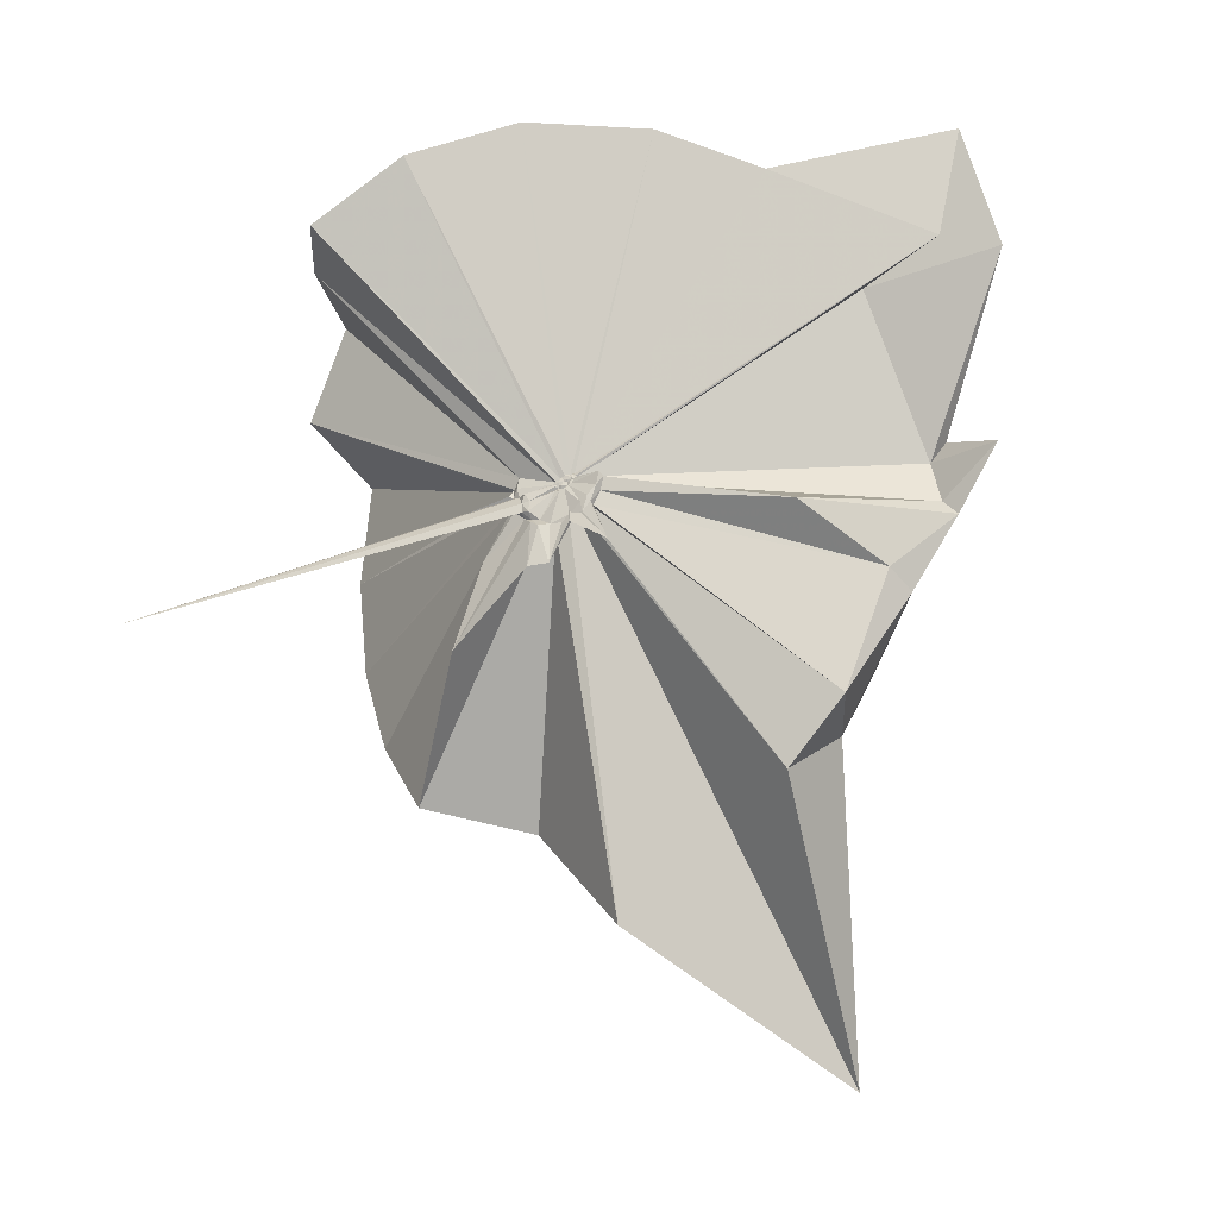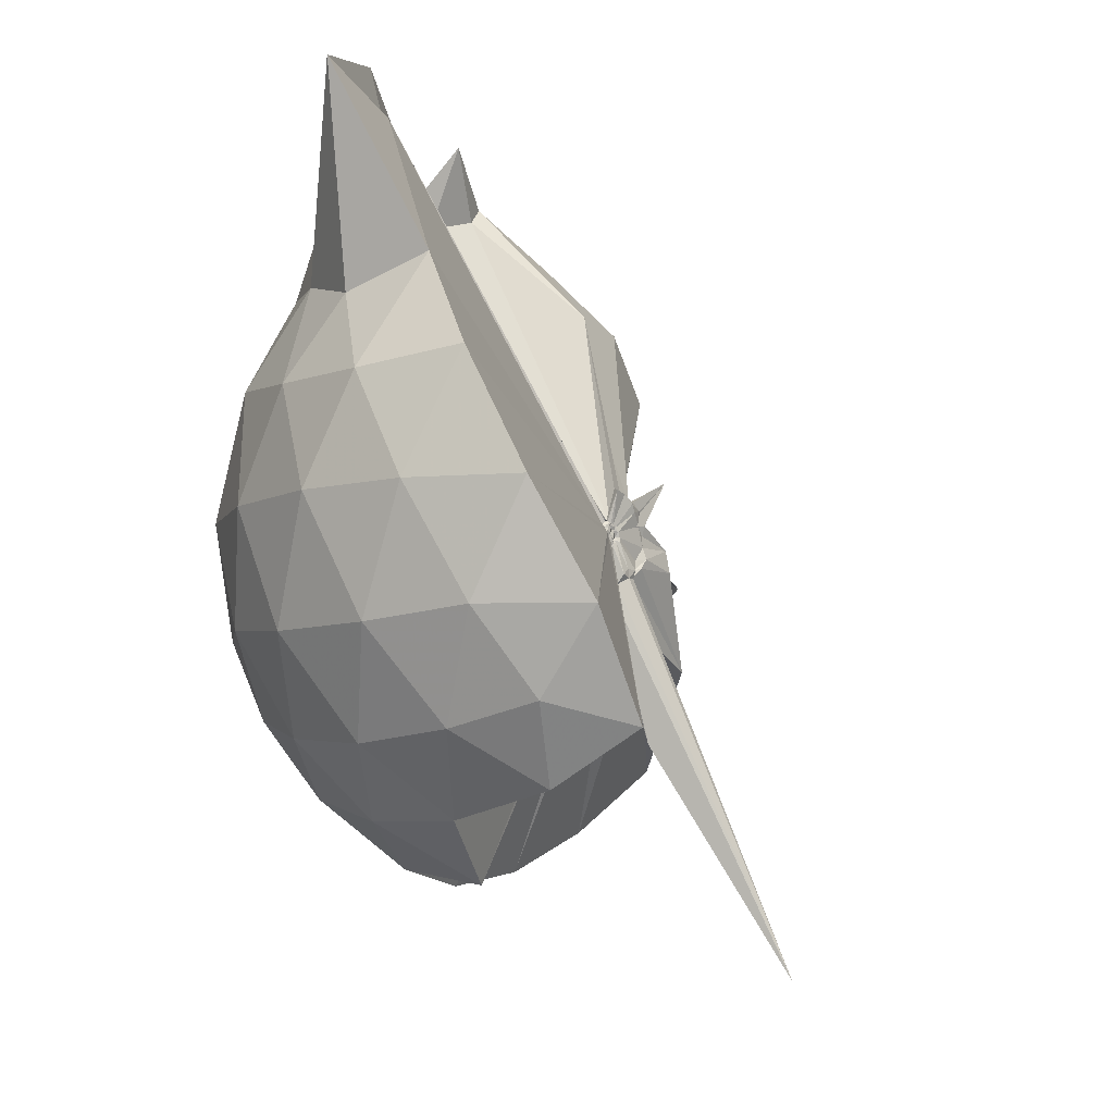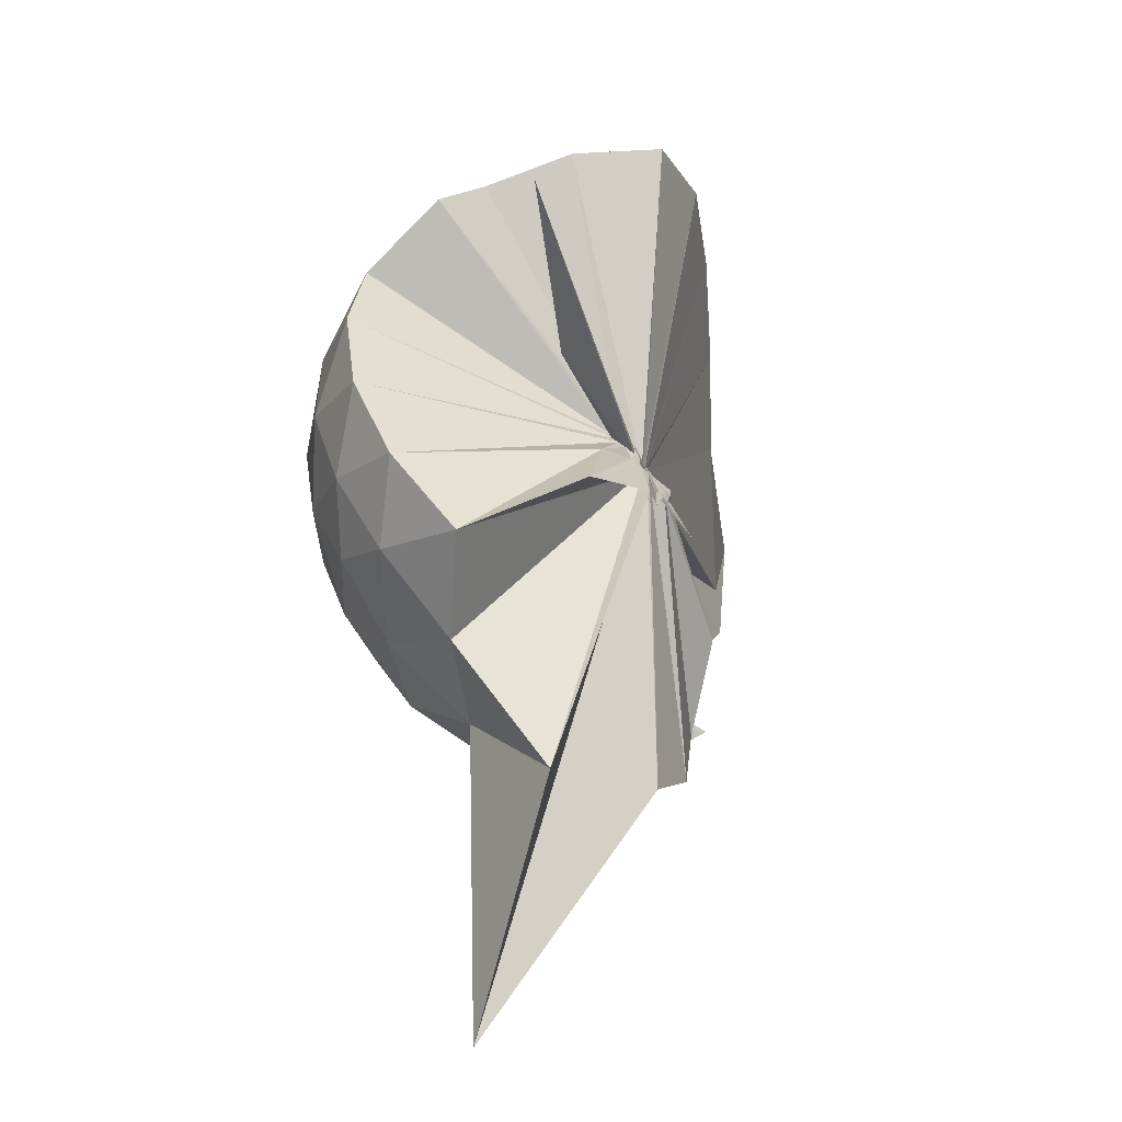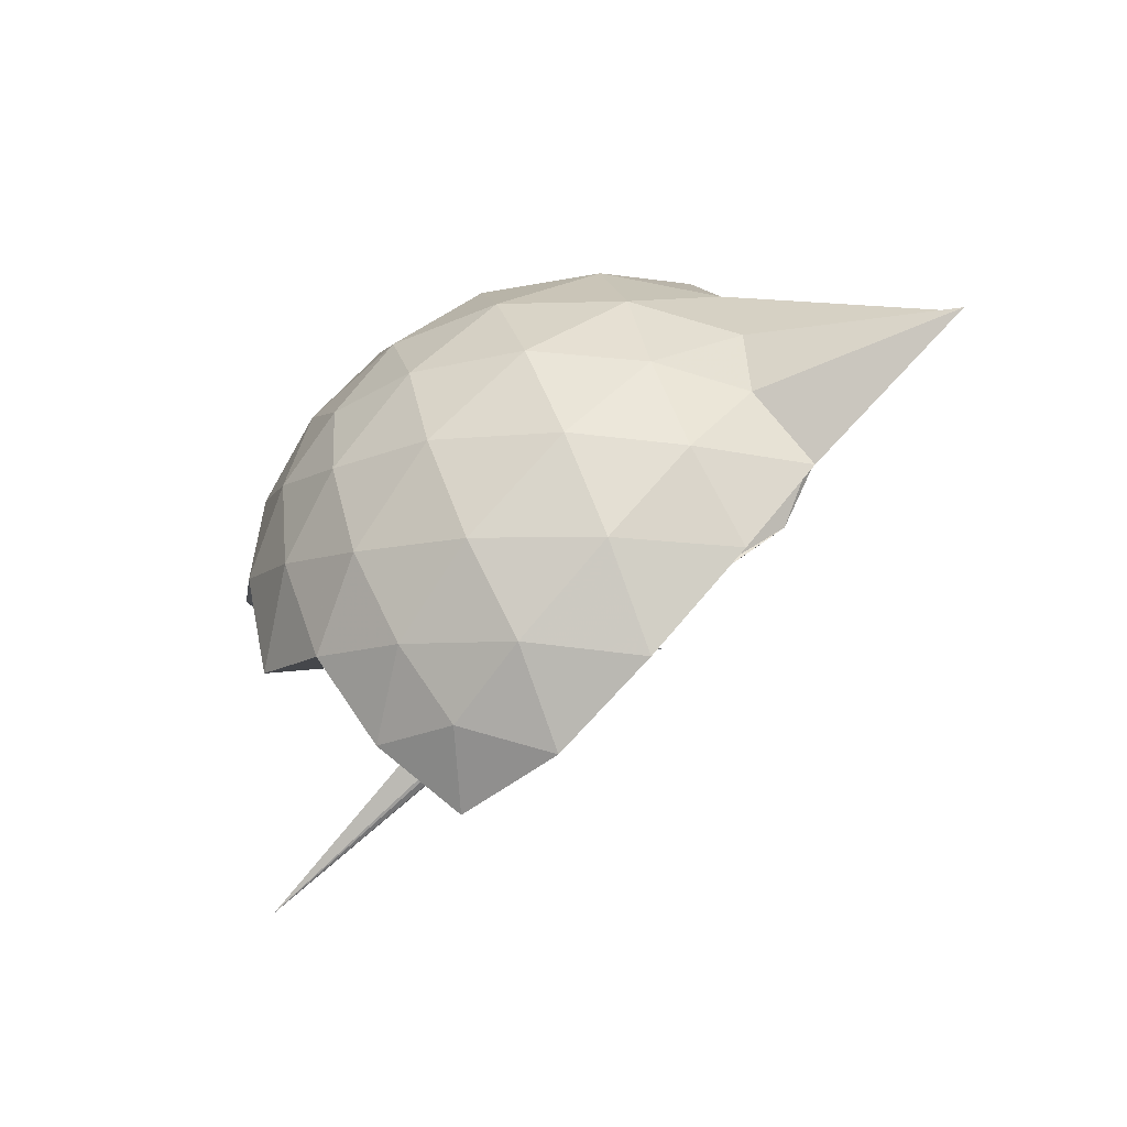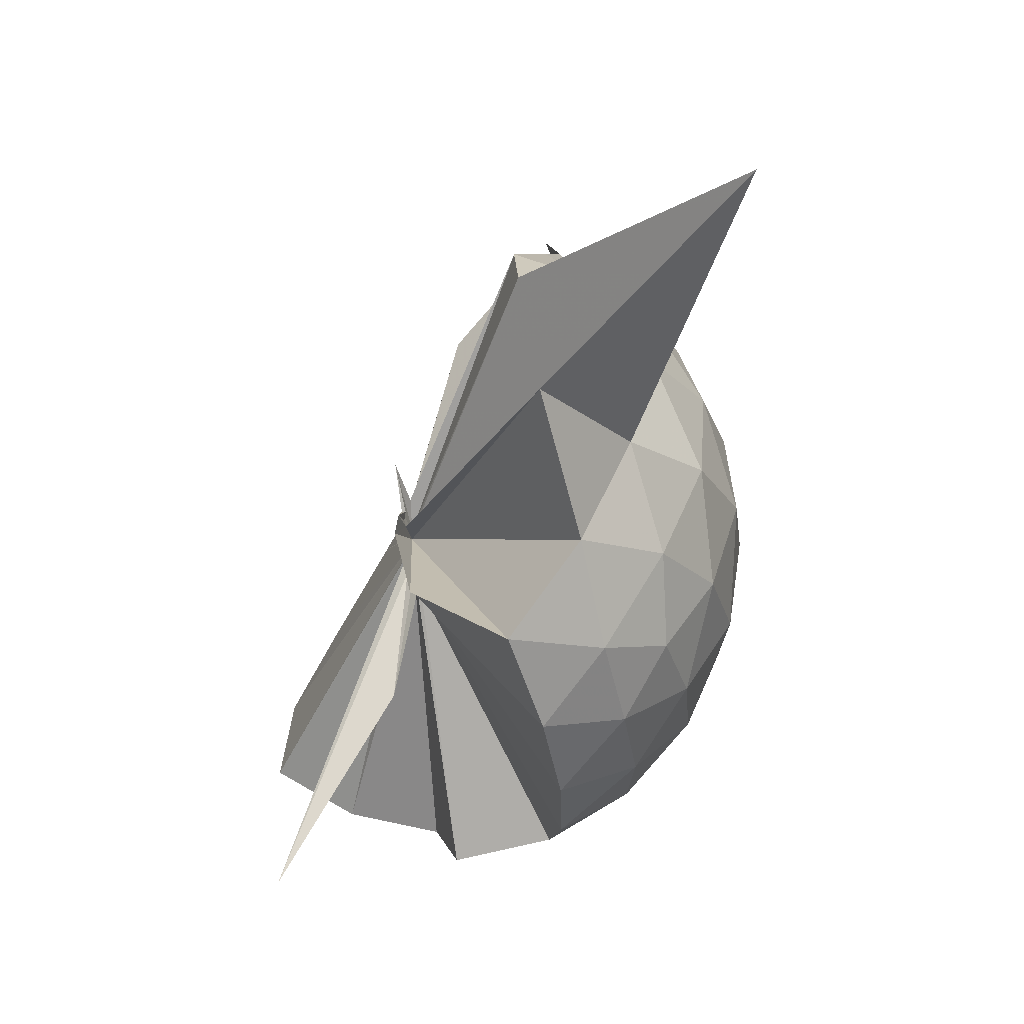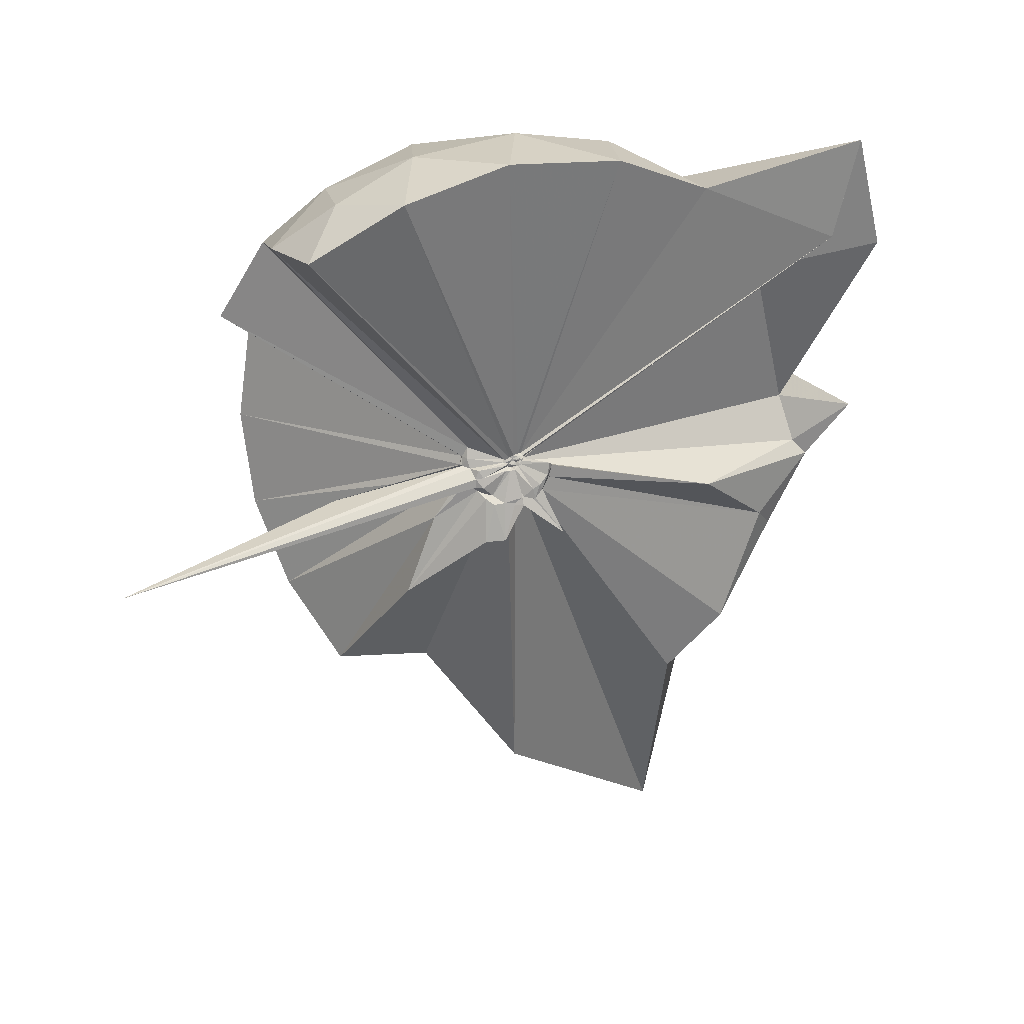
<metadata>
{"format":"obj","ext":"obj","renderer":"f3d","projection":"perspective","resolution":1024,"background":"white","views":[{"elev":-20.3,"azim":-63.6,"up":"+Y"},{"elev":-7.6,"azim":-152.5,"up":"+Z"},{"elev":-52.2,"azim":-147.3,"up":"+Y"},{"elev":76.7,"azim":-111.0,"up":"+Y"},{"elev":-21.5,"azim":-2.3,"up":"+Z"},{"elev":18.2,"azim":-88.1,"up":"+Y"}]}
</metadata>
<code>
v 0.003932 -0.278 0.9323
v -0.002328 -0.2926 0.7357
v 0.8753 -0.2565 1.393
v 0.8054 -0.03814 1.462
v 0.669 0.197 1.481
v 0.4847 0.4104 1.456
v 0.2995 0.5436 1.396
v 0.06471 0.5513 1.471
v 0.01433 -0.2563 0.9226
v 0.003789 -0.2632 0.9211
v 1.663e-05 -0.2706 0.9182
v 0.0006383 -0.2763 0.9192
v -0.003162 -0.286 0.9183
v -0.004659 -0.2953 0.9157
v -0.0298 -0.3587 0.9621
v -0.0288 -0.3879 0.9693
v -0.05589 -0.4876 1.055
v -0.002715 -0.3051 0.9146
v 0.2907 -1.062 1.398
v 0.4958 -0.9273 1.471
v 0.6703 -0.717 1.495
v 0.8078 -0.4778 1.452
v 0.954 -0.117 1.183
v 0.8619 0.1505 1.211
v 0.6794 0.4039 1.212
v 0.4555 0.5738 1.184
v 0.1924 0.6704 1.18
v -0.09204 0.6574 1.213
v 0.007877 -0.2577 0.9138
v 0.002099 -0.2653 0.9118
v -0.001008 -0.2753 0.9104
v 0.00151 -0.2825 0.9101
v -0.001216 -0.2926 0.9083
v -0.009534 -0.3035 0.905
v -0.02599 -0.388 0.9302
v -0.0229 -0.4089 0.934
v -0.03402 -0.4103 0.9333
v 2.993e-05 -0.3096 0.9052
v 0.8702 -1.796 1.344
v 0.684 -0.9297 1.203
v 0.859 -0.6685 1.2
v 0.9526 -0.4028 1.181
v 0.9618 0.04149 0.901
v 0.8246 0.3143 0.9021
v 0.6094 0.5303 0.903
v 0.3354 0.6687 0.904
v 0.03975 0.7158 0.9036
v -0.2626 0.6717 0.8981
v 0.001885 -0.261 0.8998
v 0.001178 -0.2711 0.8981
v 0.001152 -0.2794 0.8965
v -0.003417 -0.2897 0.8944
v 0.0003881 -0.3005 0.8926
v -0.01066 -0.3082 0.8909
v -0.03008 -0.4057 0.8745
v -0.04277 -0.5218 0.8781
v -0.02117 -0.4114 0.8845
v 0.3322 -1.409 0.8934
v 0.6014 -1.068 0.8921
v 0.8247 -0.8463 0.9024
v 0.961 -0.566 0.8978
v 1.009 -0.2616 0.8988
v 0.8673 0.1684 0.6163
v 0.7005 0.4007 0.6162
v 0.4671 0.5632 0.5891
v 0.1728 0.6602 0.5879
v -0.113 0.6678 0.6136
v -0.3908 0.5776 0.6107
v 0.001447 -0.2682 0.8877
v -0.002874 -0.2793 0.8857
v -0.001388 -0.2865 0.8853
v 0.0006156 -0.2965 0.8834
v -0.01201 -0.3072 0.8795
v -0.01833 -0.3849 0.8378
v -0.03961 -0.4081 0.8436
v -0.05281 -0.5245 0.8191
v -0.002541 -0.3127 0.8817
v 0.4589 -1.098 0.5889
v 0.6997 -0.927 0.6164
v 0.8659 -0.697 0.6115
v 0.9495 -0.4216 0.5858
v 0.9494 -0.1052 0.5871
v 0.7216 0.2382 0.4028
v 0.536 0.3815 0.3457
v 0.2797 0.4993 0.3203
v 0.008114 0.5545 0.3432
v -0.2281 0.5483 0.3996
v -0.422 0.4154 0.3416
v -0.001323 -0.277 0.8754
v -0.003746 -0.2856 0.8745
v -0.008598 -0.2932 0.8748
v -0.02565 -0.3277 0.8103
v -0.03163 -0.3588 0.8091
v -0.01797 -0.38 0.8132
v -0.03294 -0.3924 0.8177
v -0.003642 -0.7048 0.5712
v 0.2631 -1.037 0.3225
v 0.5343 -0.9099 0.3432
v 0.7197 -0.7669 0.3998
v 0.7994 -0.5445 0.3428
v 0.8331 -0.2646 0.3204
v 0.8002 0.01573 0.3454
v 0.6484 -0.2441 1.728
v 0.5325 -0.1299 1.784
v 0.3655 0.3337 2.024
v 0.2818 0.6647 1.947
v 0.2928 0.3649 1.874
v 0.009099 -0.2643 0.9279
v -0.000888 -0.2717 0.9249
v -0.0004793 -0.2787 0.9258
v -0.002623 -0.2879 0.924
v -0.03031 -0.3438 0.9833
v -0.02414 -0.3601 0.9897
v -0.009045 -0.3661 0.99
v 0.2862 -0.8817 1.566
v 0.3951 -0.596 1.719
v 0.4977 -0.3853 1.767
v 0.4174 -0.2036 1.966
v 0.4985 -0.1971 1.749
v 0.3034 0.2601 1.647
v 0.01547 -0.2674 0.9329
v 0.004796 -0.2707 0.9308
v -0.0197 -0.2771 1.011
v -0.0221 -0.3153 1.006
v -0.00354 -0.3265 1.008
v 0.3237 -0.5438 1.685
v 0.4508 -0.377 1.837
v 0.4498 -0.3338 1.793
v 0.008611 -0.2692 0.9323
v 0.01101 -0.2738 0.9319
v -0.005352 -0.2885 1.019
v 0.1314 -0.3878 1.505
v 0.6065 0.1541 0.208
v 0.3688 0.2845 0.1449
v 0.0887 0.3769 0.1407
v -0.1844 0.4115 0.2051
v 0.002448 -0.2745 0.8701
v -0.002443 -0.284 0.8681
v -0.02459 -0.3047 0.7944
v -0.02636 -0.3314 0.7865
v -0.02564 -0.3572 0.787
v -0.01407 -0.3721 0.7893
v 0.003227 -0.4656 0.6559
v 0.3684 -0.8152 0.1445
v 0.6053 -0.6831 0.2078
v 0.6586 -0.4176 0.1434
v 0.6588 -0.1123 0.144
v 0.4313 0.02542 0.03361
v 0.1499 0.1326 -0.008151
v 0.009039 -0.2399 0.7594
v 0.0005718 -0.2729 0.7569
v -0.004776 -0.3033 0.7682
v -0.3548 -0.6113 -0.2511
v -0.01466 -0.3467 0.759
v 0.001283 -0.3277 0.7443
v 0.4314 -0.5561 0.03327
v 0.4493 -0.2649 -0.006899
v 0.02613 -0.2721 0.7395
v 0.01444 -0.2689 0.742
v 0.005797 -0.2979 0.7439
v -0.0481 -0.3968 0.3569
v 0.02031 -0.2983 0.7366
f 3 23 4
f 4 23 24
f 4 24 5
f 5 24 25
f 5 25 6
f 6 25 26
f 6 26 7
f 7 26 27
f 7 27 8
f 8 27 28
f 8 28 9
f 9 28 29
f 9 29 10
f 10 29 30
f 10 30 11
f 11 30 31
f 11 31 12
f 12 31 32
f 12 32 13
f 13 32 33
f 13 33 14
f 14 33 34
f 14 34 15
f 15 34 35
f 15 35 16
f 16 35 36
f 16 36 17
f 17 36 37
f 17 37 18
f 18 37 38
f 18 38 19
f 19 38 39
f 19 39 20
f 20 39 40
f 20 40 21
f 21 40 41
f 21 41 22
f 22 41 42
f 22 42 3
f 3 42 23
f 23 43 24
f 24 43 44
f 24 44 25
f 25 44 45
f 25 45 26
f 26 45 46
f 26 46 27
f 27 46 47
f 27 47 28
f 28 47 48
f 28 48 29
f 29 48 49
f 29 49 30
f 30 49 50
f 30 50 31
f 31 50 51
f 31 51 32
f 32 51 52
f 32 52 33
f 33 52 53
f 33 53 34
f 34 53 54
f 34 54 35
f 35 54 55
f 35 55 36
f 36 55 56
f 36 56 37
f 37 56 57
f 37 57 38
f 38 57 58
f 38 58 39
f 39 58 59
f 39 59 40
f 40 59 60
f 40 60 41
f 41 60 61
f 41 61 42
f 42 61 62
f 42 62 23
f 23 62 43
f 43 63 44
f 44 63 64
f 44 64 45
f 45 64 65
f 45 65 46
f 46 65 66
f 46 66 47
f 47 66 67
f 47 67 48
f 48 67 68
f 48 68 49
f 49 68 69
f 49 69 50
f 50 69 70
f 50 70 51
f 51 70 71
f 51 71 52
f 52 71 72
f 52 72 53
f 53 72 73
f 53 73 54
f 54 73 74
f 54 74 55
f 55 74 75
f 55 75 56
f 56 75 76
f 56 76 57
f 57 76 77
f 57 77 58
f 58 77 78
f 58 78 59
f 59 78 79
f 59 79 60
f 60 79 80
f 60 80 61
f 61 80 81
f 61 81 62
f 62 81 82
f 62 82 43
f 43 82 63
f 63 83 64
f 64 83 84
f 64 84 65
f 65 84 85
f 65 85 66
f 66 85 86
f 66 86 67
f 67 86 87
f 67 87 68
f 68 87 88
f 68 88 69
f 69 88 89
f 69 89 70
f 70 89 90
f 70 90 71
f 71 90 91
f 71 91 72
f 72 91 92
f 72 92 73
f 73 92 93
f 73 93 74
f 74 93 94
f 74 94 75
f 75 94 95
f 75 95 76
f 76 95 96
f 76 96 77
f 77 96 97
f 77 97 78
f 78 97 98
f 78 98 79
f 79 98 99
f 79 99 80
f 80 99 100
f 80 100 81
f 81 100 101
f 81 101 82
f 82 101 102
f 82 102 63
f 63 102 83
f 103 104 118
f 104 119 118
f 104 105 119
f 105 120 119
f 105 106 120
f 106 107 120
f 107 121 120
f 107 108 121
f 108 122 121
f 108 109 122
f 109 110 122
f 110 123 122
f 110 111 123
f 111 124 123
f 111 112 124
f 112 113 124
f 113 125 124
f 113 114 125
f 114 126 125
f 114 115 126
f 115 116 126
f 116 127 126
f 116 117 127
f 117 118 127
f 117 103 118
f 118 119 128
f 119 129 128
f 119 120 129
f 120 121 129
f 121 130 129
f 121 122 130
f 122 123 130
f 123 131 130
f 123 124 131
f 124 125 131
f 125 132 131
f 125 126 132
f 126 127 132
f 127 128 132
f 127 118 128
f 133 148 134
f 134 148 149
f 134 149 135
f 135 149 150
f 135 150 136
f 136 150 137
f 137 150 151
f 137 151 138
f 138 151 152
f 138 152 139
f 139 152 140
f 140 152 153
f 140 153 141
f 141 153 154
f 141 154 142
f 142 154 143
f 143 154 155
f 143 155 144
f 144 155 156
f 144 156 145
f 145 156 146
f 146 156 157
f 146 157 147
f 147 157 148
f 147 148 133
f 148 158 149
f 149 158 159
f 149 159 150
f 150 159 151
f 151 159 160
f 151 160 152
f 152 160 153
f 153 160 161
f 153 161 154
f 154 161 155
f 155 161 162
f 155 162 156
f 156 162 157
f 157 162 158
f 157 158 148
f 3 4 103
f 103 4 104
f 4 5 104
f 104 5 105
f 5 6 105
f 105 6 106
f 6 7 106
f 7 8 106
f 106 8 107
f 8 9 107
f 107 9 108
f 9 10 108
f 108 10 109
f 10 11 109
f 11 12 109
f 109 12 110
f 12 13 110
f 110 13 111
f 13 14 111
f 111 14 112
f 14 15 112
f 15 16 112
f 112 16 113
f 16 17 113
f 113 17 114
f 17 18 114
f 114 18 115
f 18 19 115
f 19 20 115
f 115 20 116
f 20 21 116
f 116 21 117
f 21 22 117
f 117 22 103
f 22 3 103
f 83 133 84
f 84 133 134
f 84 134 85
f 85 134 135
f 85 135 86
f 86 135 136
f 86 136 87
f 87 136 88
f 88 136 137
f 88 137 89
f 89 137 138
f 89 138 90
f 90 138 139
f 90 139 91
f 91 139 92
f 92 139 140
f 92 140 93
f 93 140 141
f 93 141 94
f 94 141 142
f 94 142 95
f 95 142 96
f 96 142 143
f 96 143 97
f 97 143 144
f 97 144 98
f 98 144 145
f 98 145 99
f 99 145 100
f 100 145 146
f 100 146 101
f 101 146 147
f 101 147 102
f 102 147 133
f 102 133 83
f 128 129 1
f 129 130 1
f 130 131 1
f 131 132 1
f 132 128 1
f 159 158 2
f 160 159 2
f 161 160 2
f 162 161 2
f 158 162 2

</code>
